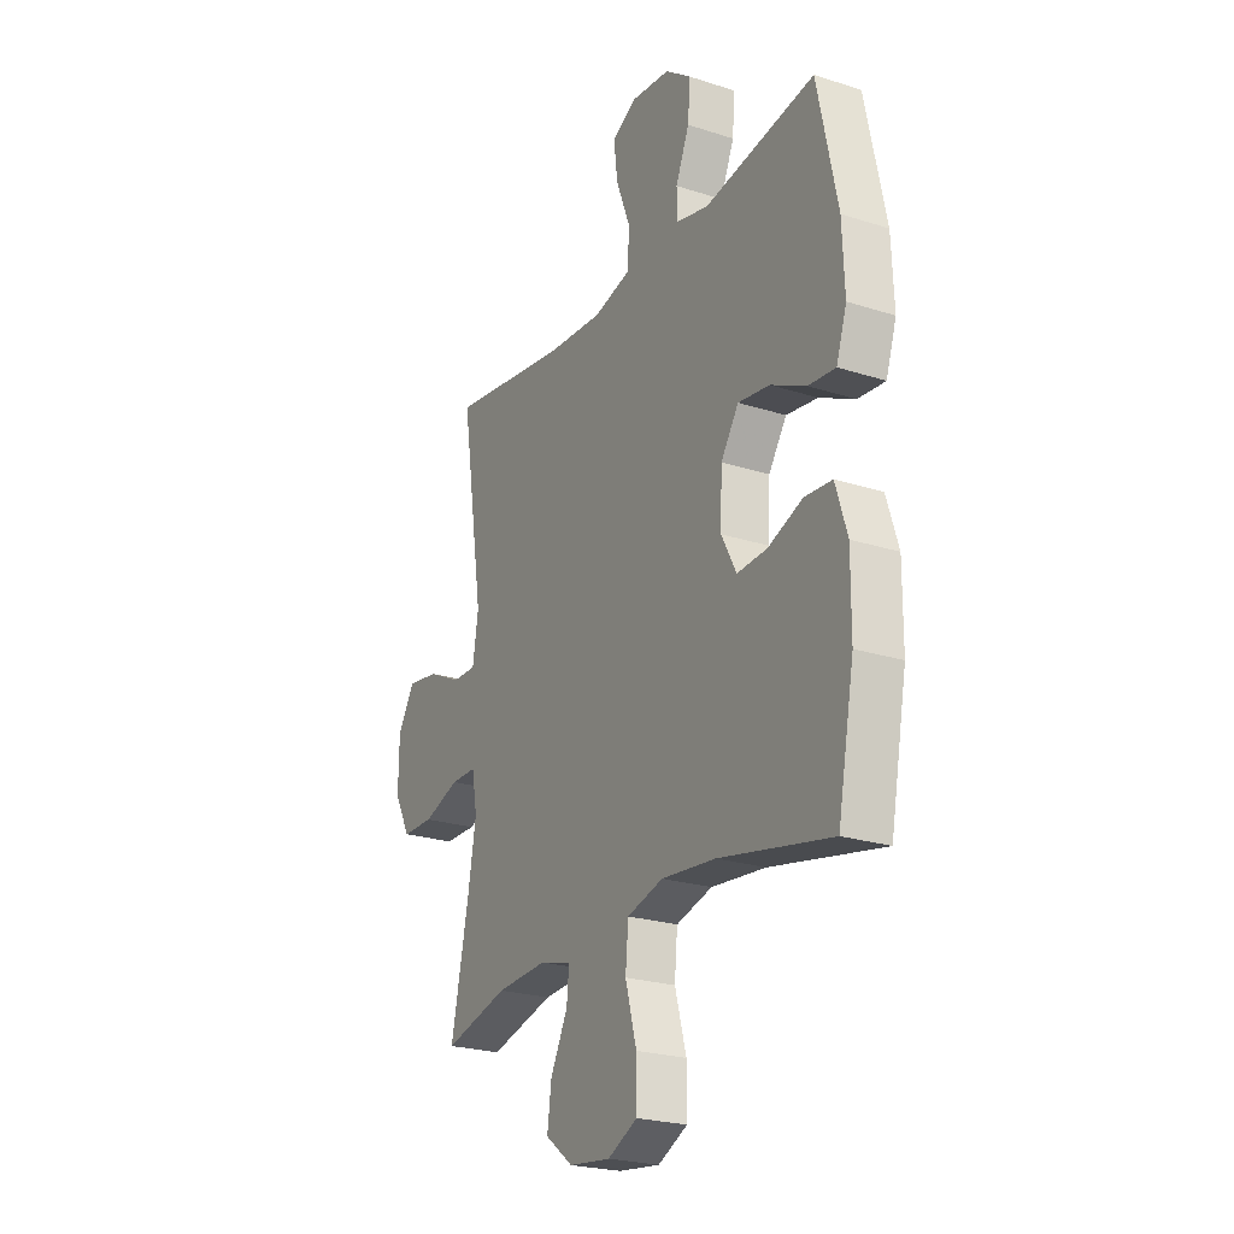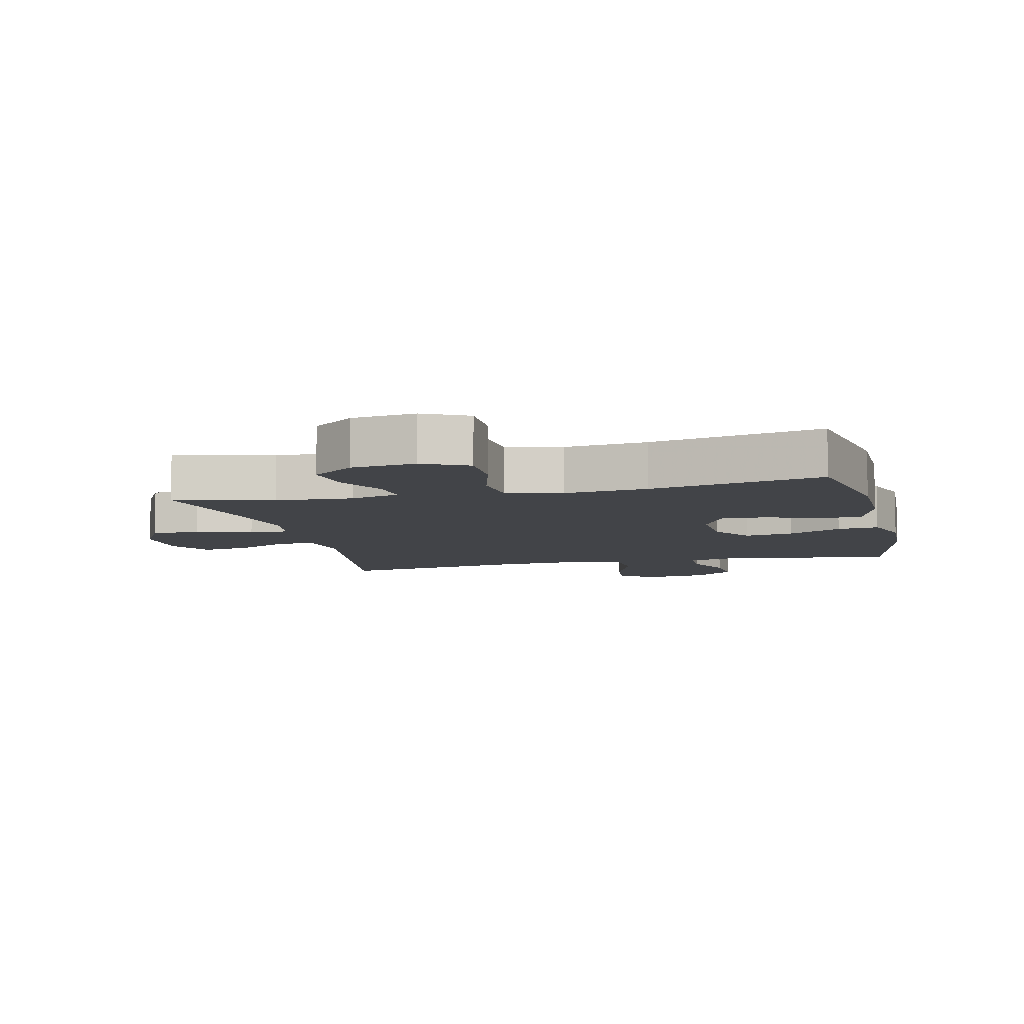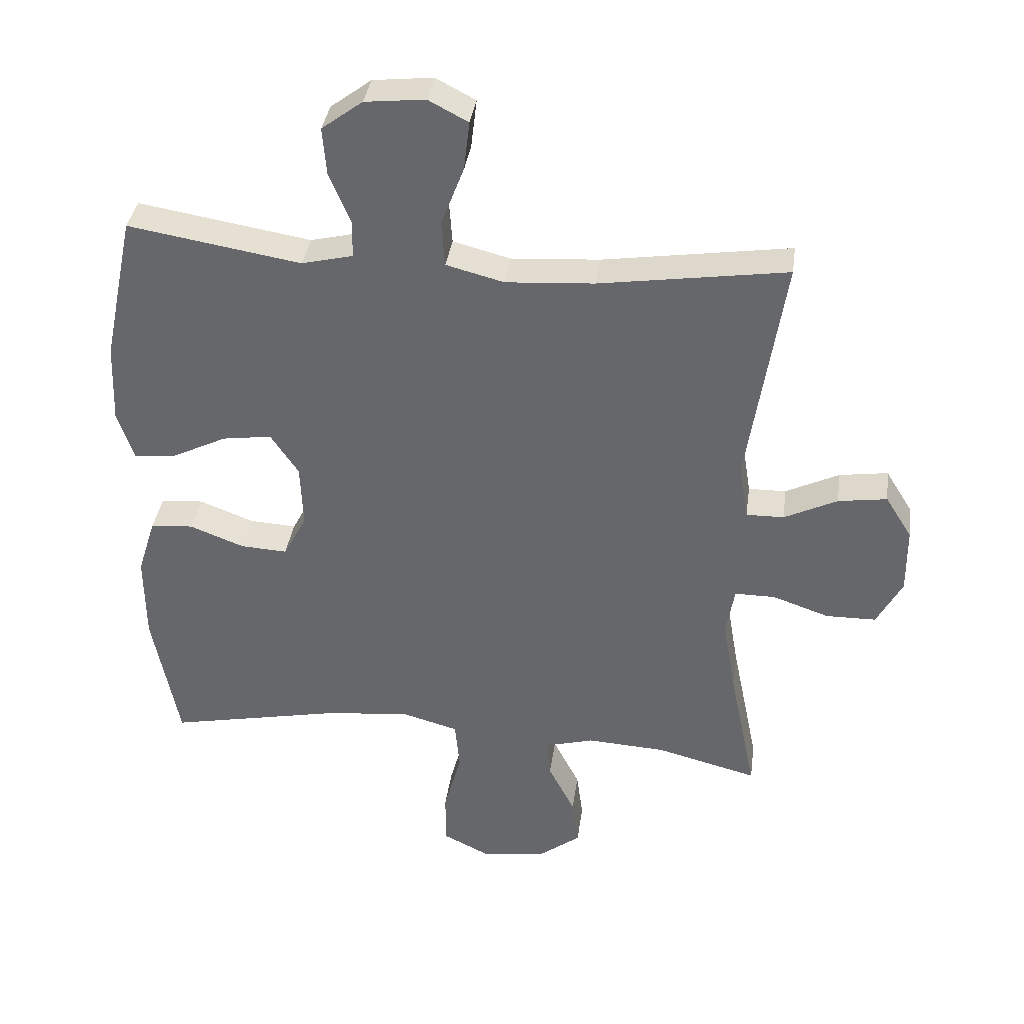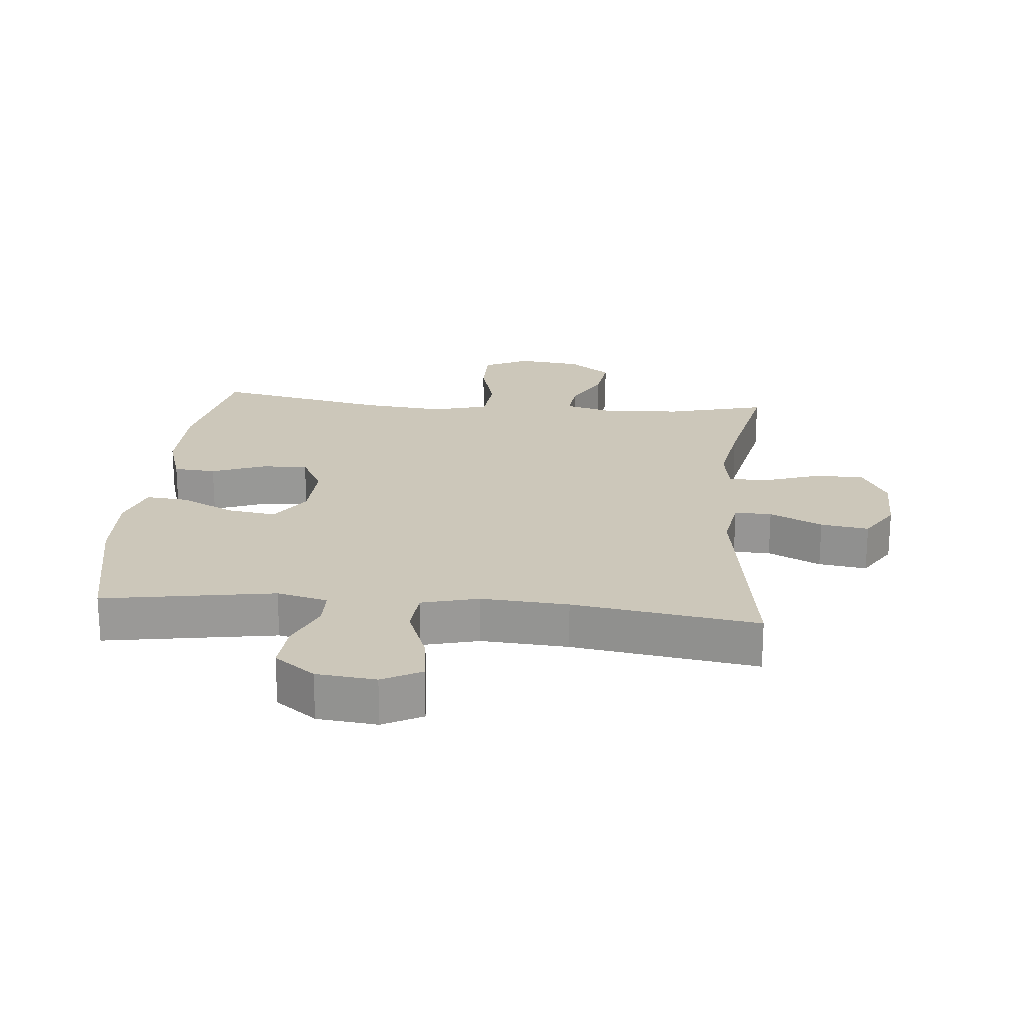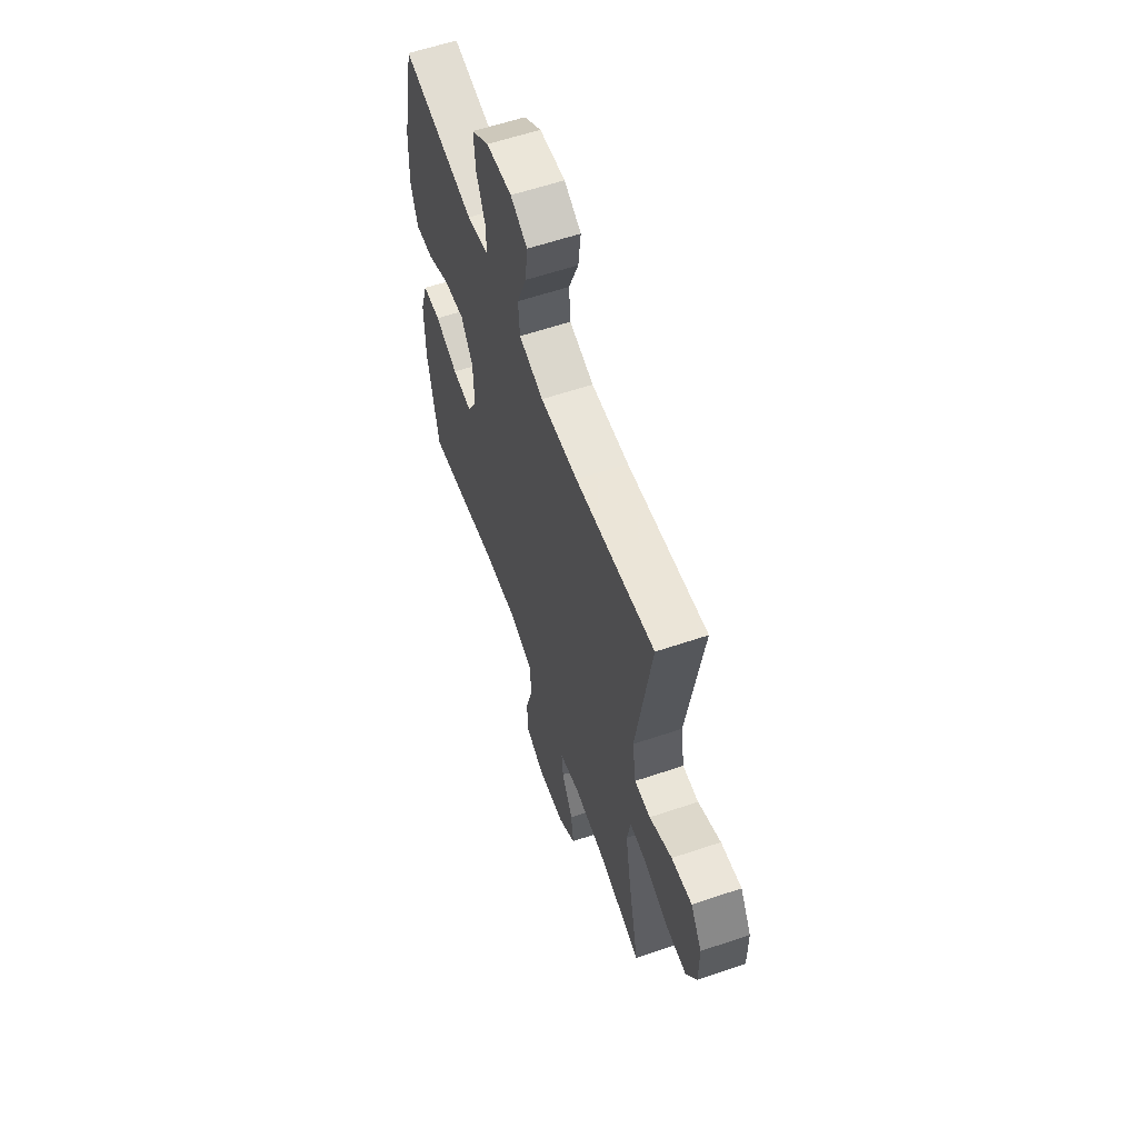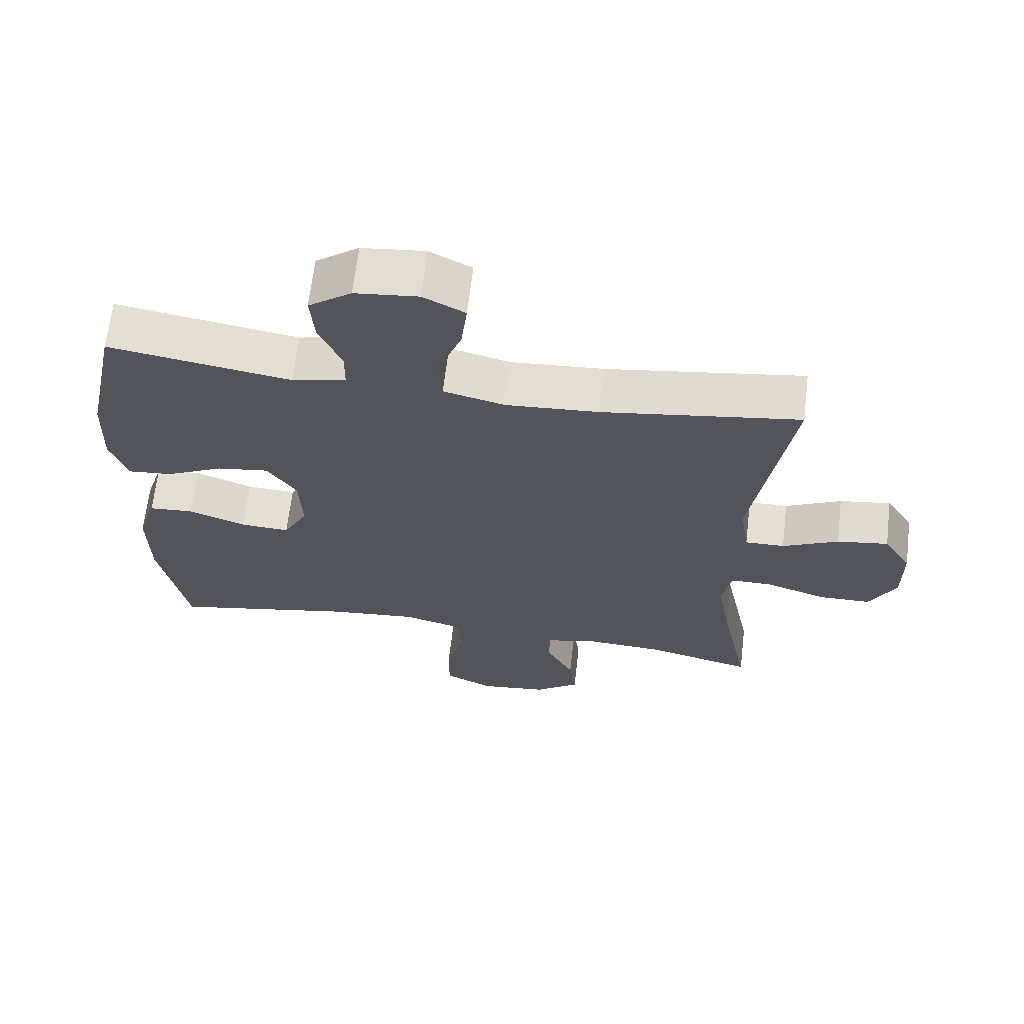
<metadata>
{"format":"obj","ext":"obj","renderer":"f3d","projection":"perspective","resolution":1024,"background":"white","views":[{"elev":-23.7,"azim":-118.3,"up":"+Z"},{"elev":-7.9,"azim":-166.6,"up":"+Y"},{"elev":36.7,"azim":7.8,"up":"+Z"},{"elev":21.3,"azim":5.3,"up":"+Y"},{"elev":60.0,"azim":70.9,"up":"+Z"},{"elev":65.9,"azim":6.7,"up":"+Z"}]}
</metadata>
<code>
v 0.5 0.07 -0.5
v 0.345 0.07 -0.46
v 0.223 0.07 -0.453
v 0.147 0.07 -0.474
v 0.153 0.07 -0.533
v 0.194 0.07 -0.613
v 0.204 0.07 -0.688
v 0.138 0.07 -0.738
v 0.038 0.07 -0.75
v -0.033 0.07 -0.715
v -0.033 0.07 -0.632
v -0.006 0.07 -0.533
v -0.013 0.07 -0.456
v -0.1 0.07 -0.432
v -0.23 0.07 -0.445
v -0.5 0.07 -0.5
v -0.54 0.07 -0.291
v -0.541 0.07 -0.156
v -0.513 0.07 -0.067
v -0.447 0.07 -0.062
v -0.363 0.07 -0.094
v -0.291 0.07 -0.098
v -0.255 0.07 -0.03
v -0.259 0.07 0.068
v -0.302 0.07 0.132
v -0.378 0.07 0.121
v -0.463 0.07 0.079
v -0.528 0.07 0.073
v -0.553 0.07 0.149
v -0.548 0.07 0.272
v -0.5 0.07 0.5
v -0.233 0.07 0.456
v -0.154 0.07 0.475
v -0.153 0.07 0.532
v -0.186 0.07 0.61
v -0.192 0.07 0.684
v -0.129 0.07 0.731
v -0.036 0.07 0.741
v 0.025 0.07 0.709
v 0.016 0.07 0.633
v -0.019 0.07 0.542
v -0.014 0.07 0.471
v 0.075 0.07 0.448
v 0.211 0.07 0.457
v 0.5 0.07 0.5
v 0.445 0.07 0.141
v 0.459 0.07 0.054
v 0.517 0.07 0.055
v 0.599 0.07 0.095
v 0.674 0.07 0.106
v 0.715 0.07 0.04
v 0.716 0.07 -0.062
v 0.677 0.07 -0.135
v 0.6 0.07 -0.136
v 0.513 0.07 -0.106
v 0.451 0.07 -0.106
v 0.438 0.07 -0.18
v 0.458 0.07 -0.296
v 0.5 0 -0.5
v 0.345 0 -0.46
v 0.223 0 -0.453
v 0.147 0 -0.474
v 0.153 0 -0.533
v 0.194 0 -0.613
v 0.204 0 -0.688
v 0.138 0 -0.738
v 0.038 0 -0.75
v -0.033 0 -0.715
v -0.033 0 -0.632
v -0.006 0 -0.533
v -0.013 0 -0.456
v -0.1 0 -0.432
v -0.23 0 -0.445
v -0.5 0 -0.5
v -0.54 0 -0.291
v -0.541 0 -0.156
v -0.513 0 -0.067
v -0.447 0 -0.062
v -0.363 0 -0.094
v -0.291 0 -0.098
v -0.255 0 -0.03
v -0.259 0 0.068
v -0.302 0 0.132
v -0.378 0 0.121
v -0.463 0 0.079
v -0.528 0 0.073
v -0.553 0 0.149
v -0.548 0 0.272
v -0.5 0 0.5
v -0.233 0 0.456
v -0.154 0 0.475
v -0.153 0 0.532
v -0.186 0 0.61
v -0.192 0 0.684
v -0.129 0 0.731
v -0.036 0 0.741
v 0.025 0 0.709
v 0.016 0 0.633
v -0.019 0 0.542
v -0.014 0 0.471
v 0.075 0 0.448
v 0.211 0 0.457
v 0.5 0 0.5
v 0.445 0 0.141
v 0.459 0 0.054
v 0.517 0 0.055
v 0.599 0 0.095
v 0.674 0 0.106
v 0.715 0 0.04
v 0.716 0 -0.062
v 0.677 0 -0.135
v 0.6 0 -0.136
v 0.513 0 -0.106
v 0.451 0 -0.106
v 0.438 0 -0.18
v 0.458 0 -0.296
f 53 54 55
f 52 53 55
f 51 52 55
f 50 51 55
f 49 50 55
f 48 49 55
f 47 48 55 56
f 46 47 56 57
f 44 45 46
f 43 44 46 57
f 39 40 41
f 38 39 41
f 37 38 41
f 36 37 41
f 35 36 41
f 34 35 41
f 33 34 41 42
f 43 57 58
f 42 43 58
f 33 42 58
f 32 33 58
f 30 31 32
f 29 30 32
f 28 29 32
f 27 28 32
f 26 27 32
f 19 20 21
f 18 19 21
f 17 18 21
f 16 17 21
f 15 16 21
f 14 15 21 22
f 13 14 22 23
f 10 11 12
f 9 10 12
f 8 9 12
f 7 8 12
f 6 7 12
f 5 6 12
f 4 5 12 13
f 13 23 24
f 4 13 24
f 3 4 24
f 58 1 2
f 3 24 25
f 2 3 25
f 58 2 25
f 32 58 25
f 25 26 32
f 113 112 111
f 113 111 110
f 113 110 109
f 113 109 108
f 113 108 107
f 113 107 106
f 114 113 106 105
f 115 114 105 104
f 104 103 102
f 115 104 102 101
f 99 98 97
f 99 97 96
f 99 96 95
f 99 95 94
f 99 94 93
f 99 93 92
f 100 99 92 91
f 116 115 101
f 116 101 100
f 116 100 91
f 116 91 90
f 90 89 88
f 90 88 87
f 90 87 86
f 90 86 85
f 90 85 84
f 79 78 77
f 79 77 76
f 79 76 75
f 79 75 74
f 79 74 73
f 80 79 73 72
f 81 80 72 71
f 70 69 68
f 70 68 67
f 70 67 66
f 70 66 65
f 70 65 64
f 70 64 63
f 71 70 63 62
f 82 81 71
f 82 71 62
f 82 62 61
f 60 59 116
f 83 82 61
f 83 61 60
f 83 60 116
f 83 116 90
f 90 84 83
f 1 59 60 2
f 2 60 61 3
f 3 61 62 4
f 4 62 63 5
f 5 63 64 6
f 6 64 65 7
f 7 65 66 8
f 8 66 67 9
f 9 67 68 10
f 10 68 69 11
f 11 69 70 12
f 12 70 71 13
f 13 71 72 14
f 14 72 73 15
f 15 73 74 16
f 16 74 75 17
f 17 75 76 18
f 18 76 77 19
f 19 77 78 20
f 20 78 79 21
f 21 79 80 22
f 22 80 81 23
f 23 81 82 24
f 24 82 83 25
f 25 83 84 26
f 26 84 85 27
f 27 85 86 28
f 28 86 87 29
f 29 87 88 30
f 30 88 89 31
f 31 89 90 32
f 32 90 91 33
f 33 91 92 34
f 34 92 93 35
f 35 93 94 36
f 36 94 95 37
f 37 95 96 38
f 38 96 97 39
f 39 97 98 40
f 40 98 99 41
f 41 99 100 42
f 42 100 101 43
f 43 101 102 44
f 44 102 103 45
f 45 103 104 46
f 46 104 105 47
f 47 105 106 48
f 48 106 107 49
f 49 107 108 50
f 50 108 109 51
f 51 109 110 52
f 52 110 111 53
f 53 111 112 54
f 54 112 113 55
f 55 113 114 56
f 56 114 115 57
f 57 115 116 58
f 58 116 59 1

</code>
